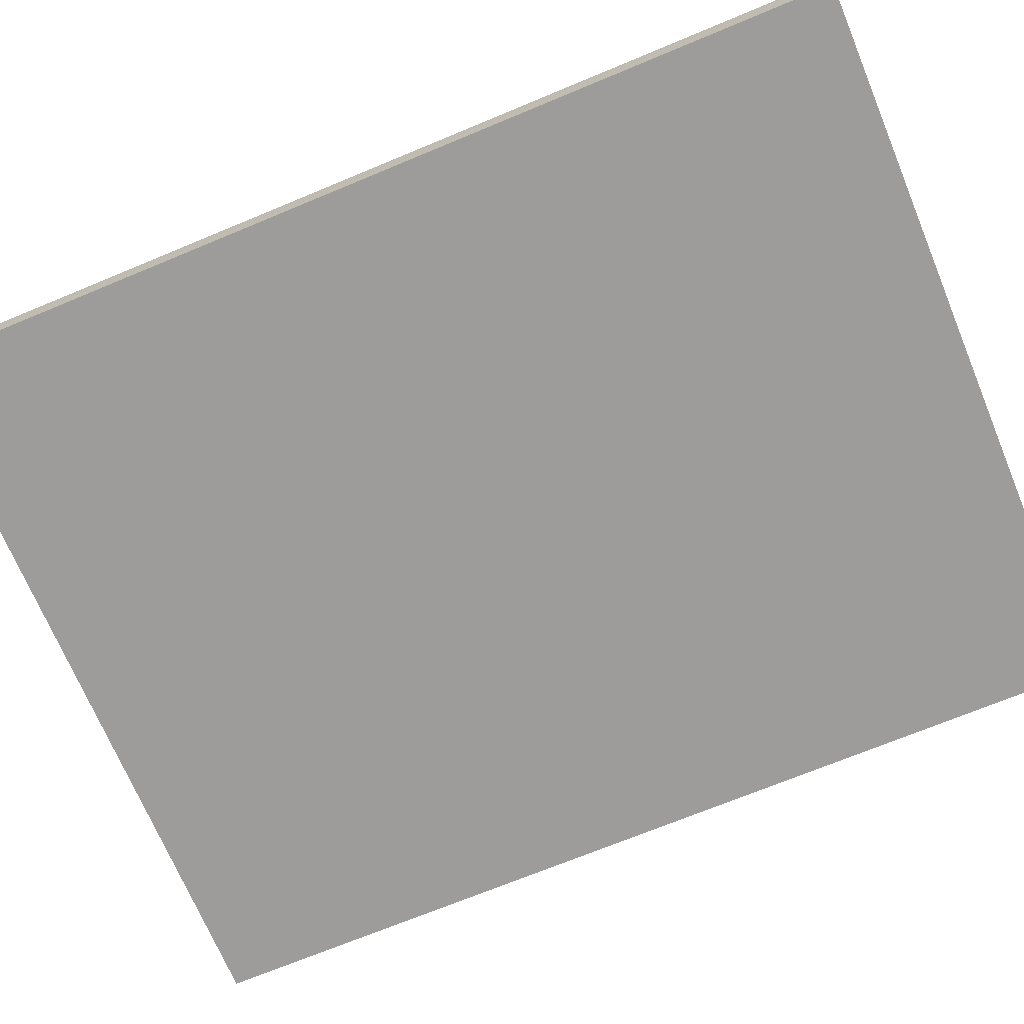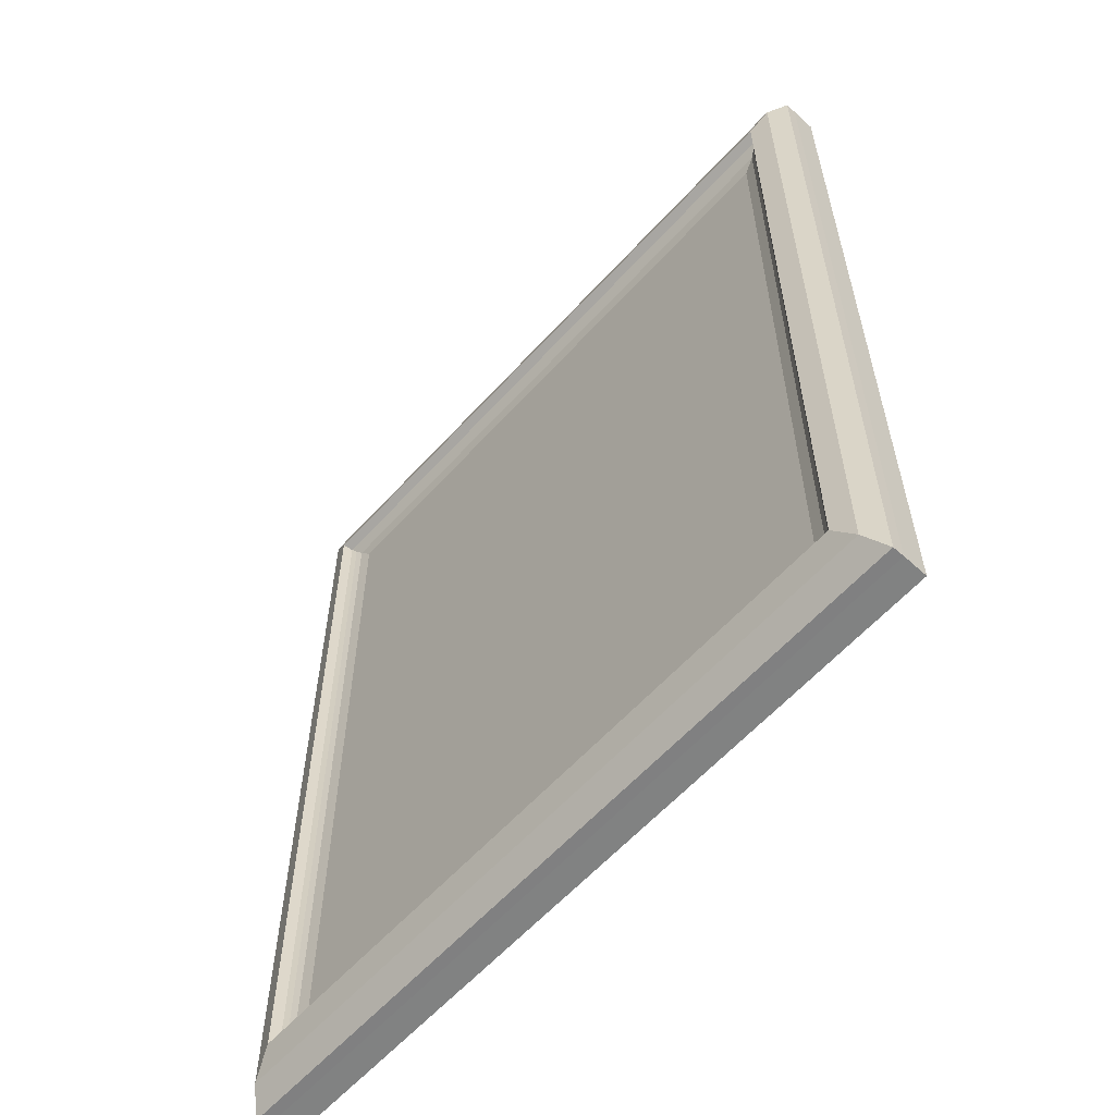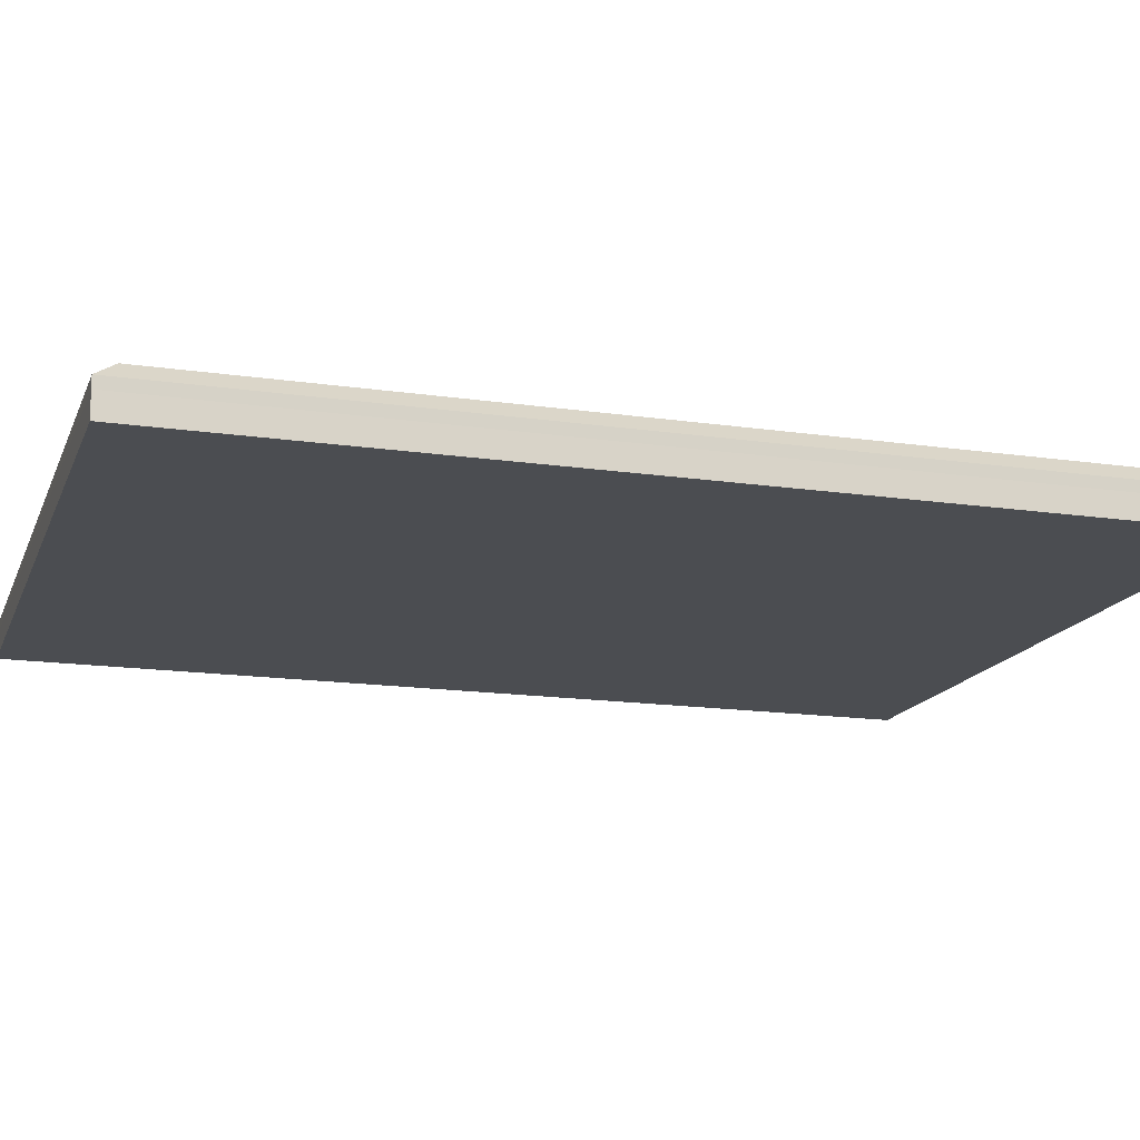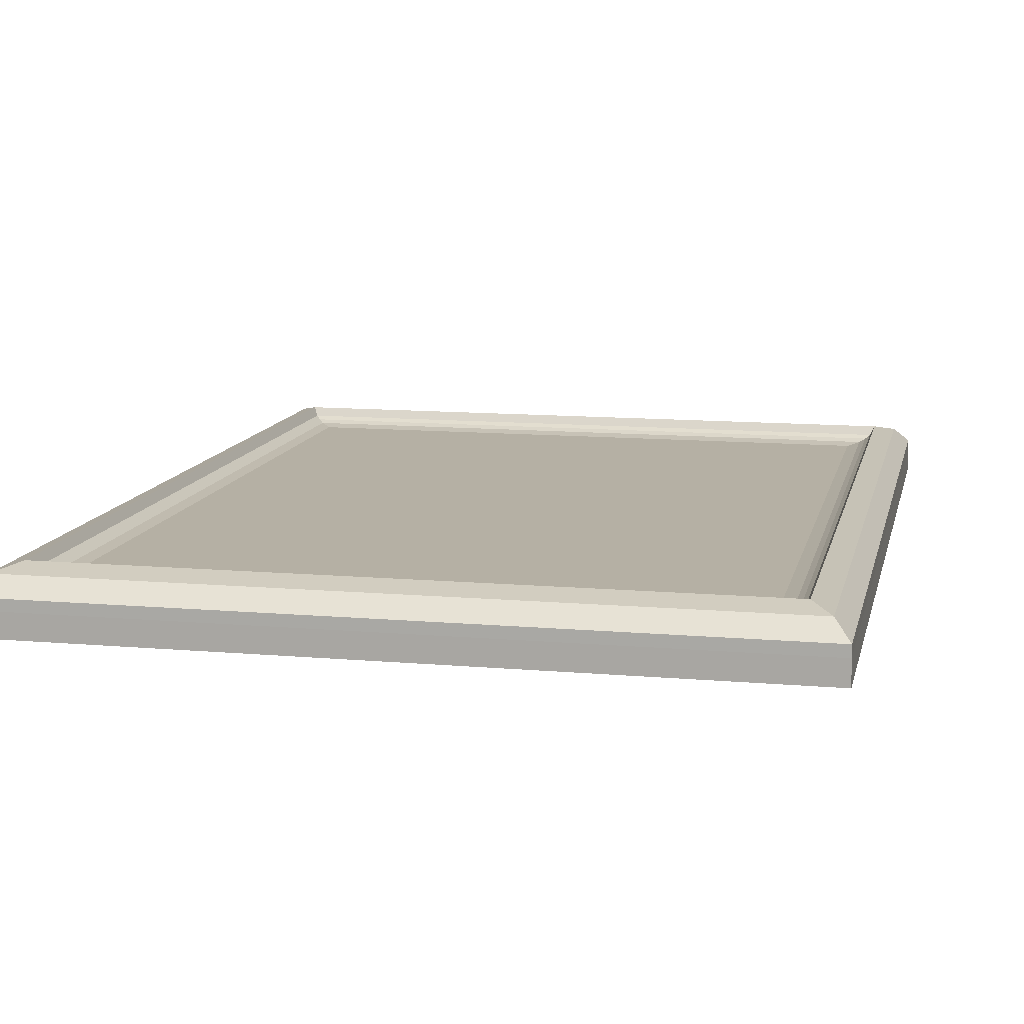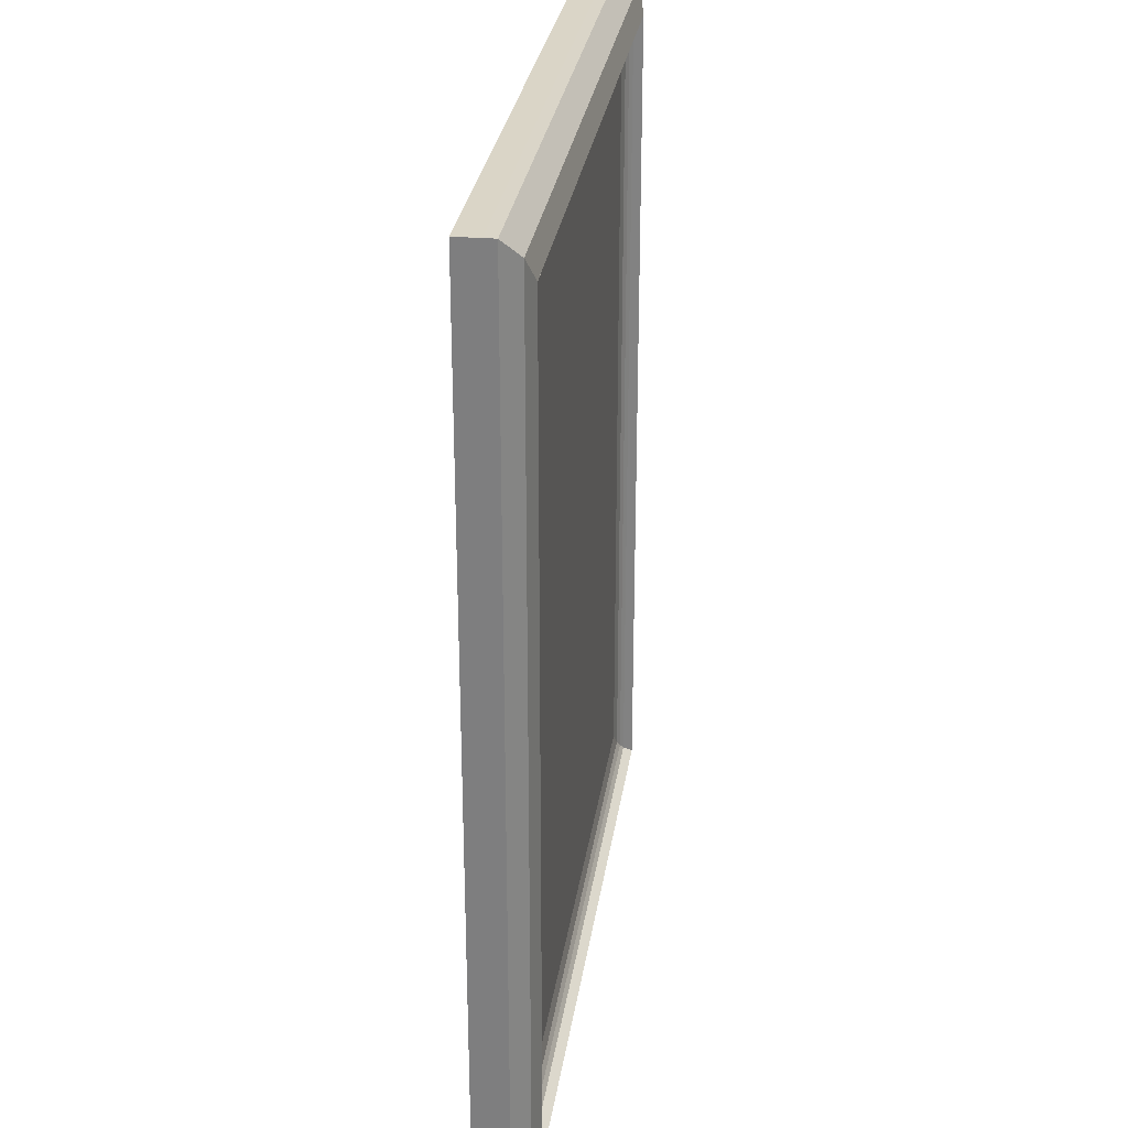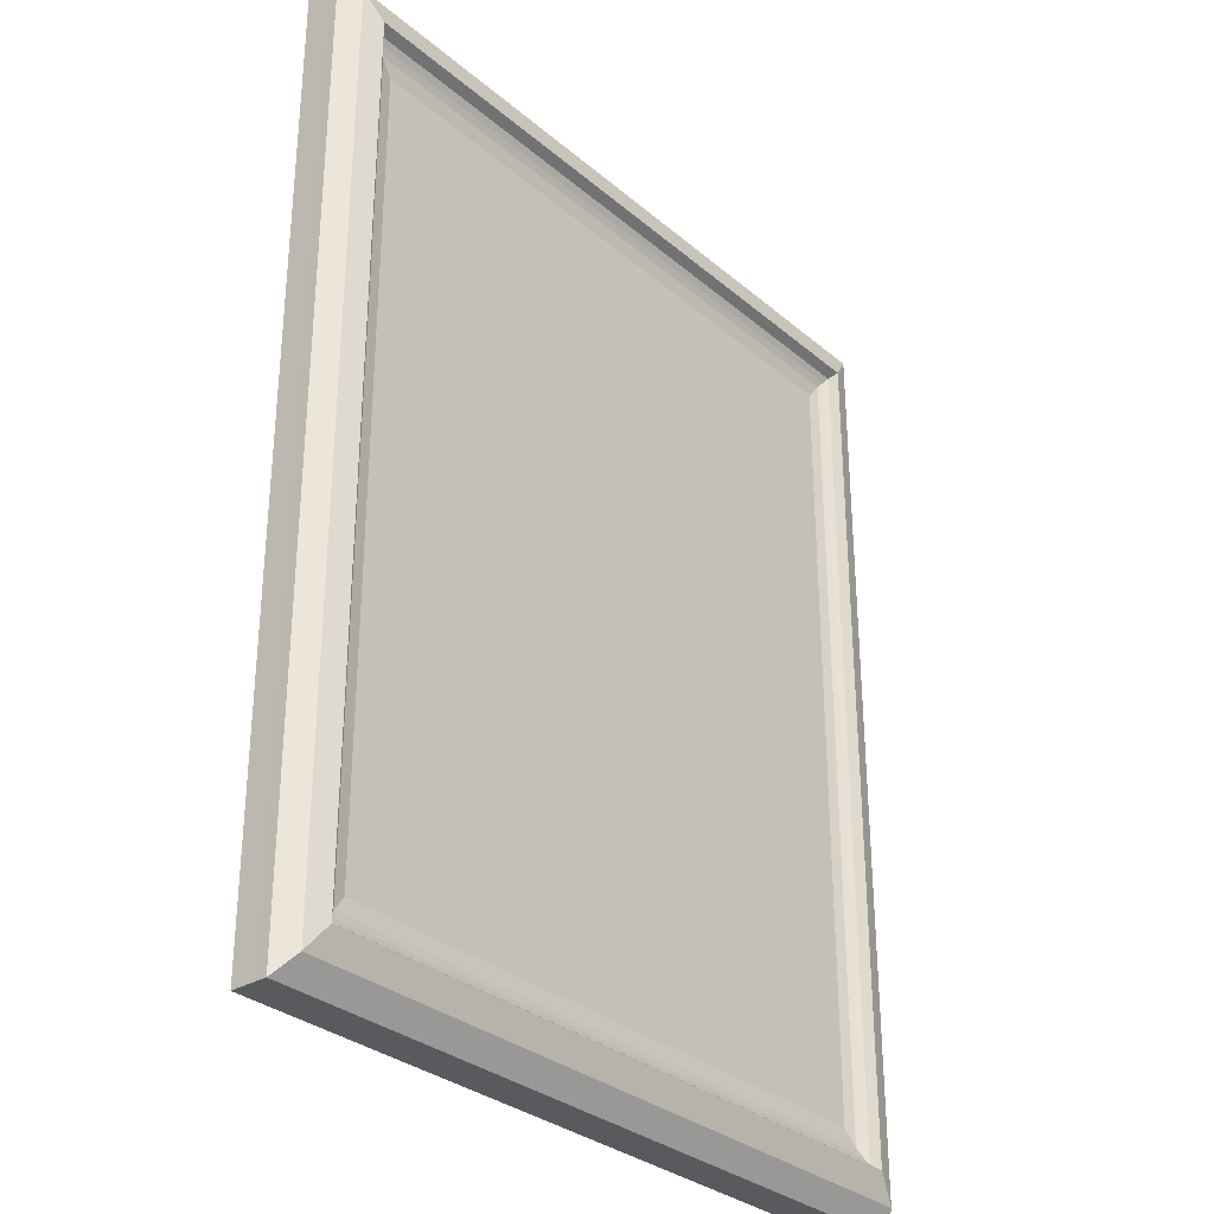
<metadata>
{"format":"obj","ext":"obj","renderer":"f3d","projection":"perspective","resolution":1024,"background":"white","views":[{"elev":-70.3,"azim":112.6,"up":"+Z"},{"elev":-60.1,"azim":48.1,"up":"+Y"},{"elev":-15.8,"azim":-107.1,"up":"+Z"},{"elev":11.6,"azim":-167.9,"up":"+Z"},{"elev":29.3,"azim":-81.7,"up":"+Y"},{"elev":-31.3,"azim":-49.9,"up":"+Y"}]}
</metadata>
<code>
o Cube_290
v 0.1355 -0.1725 -0.00179
v 0.1355 0.1727 -0.00179
v -0.1353 0.1727 -0.00179
v -0.1353 -0.1725 -0.00179
v -0.1355 -0.1727 -0.01064
v 0.1355 0.1727 0.002311
v 0.122 0.1556 0.01064
v 0.1297 0.1653 0.00826
v -0.1353 0.1727 0.002311
v 0.1353 -0.1727 -0.01064
v -0.1295 0.1653 0.00826
v -0.1219 0.1556 0.01064
v 0.1355 -0.1725 0.002311
v -0.1355 0.1725 -0.01064
v 0.1297 -0.1651 0.00826
v 0.122 -0.1554 0.01064
v 0.1353 0.1725 -0.01064
v -0.1353 -0.1725 0.002311
v -0.1219 -0.1554 0.01064
v -0.1295 -0.1651 0.00826
v 0.1119 0.1426 0.004214
v 0.1204 0.1534 0.007298
v 0.1164 0.1483 0.005024
v 0.1185 0.1511 0.006085
v -0.1117 0.1426 0.004214
v -0.1202 0.1534 0.007298
v -0.1162 0.1483 0.005024
v -0.1184 0.1511 0.006085
v 0.1119 -0.1425 0.004214
v 0.1204 -0.1533 0.007298
v 0.1164 -0.1482 0.005024
v 0.1185 -0.151 0.006085
v -0.1117 -0.1425 0.004214
v -0.1202 -0.1533 0.007298
v -0.1162 -0.1482 0.005024
v -0.1184 -0.151 0.006085
f 4 10 1
f 2 13 1
f 4 9 3
f 1 18 4
f 12 34 26
f 17 5 14
f 19 15 16
f 20 13 15
f 9 8 6
f 8 12 7
f 33 21 25
f 18 11 9
f 20 12 11
f 30 19 16
f 12 22 7
f 16 8 7
f 8 13 6
f 3 6 2
f 33 31 29
f 35 32 31
f 36 30 32
f 25 23 27
f 23 28 27
f 24 26 28
f 25 35 33
f 27 36 35
f 28 34 36
f 21 31 23
f 31 24 23
f 32 22 24
f 30 7 22
f 4 14 5
f 3 17 14
f 1 17 2
f 4 5 10
f 2 6 13
f 4 18 9
f 1 13 18
f 12 19 34
f 17 10 5
f 19 20 15
f 20 18 13
f 9 11 8
f 8 11 12
f 33 29 21
f 18 20 11
f 20 19 12
f 30 34 19
f 12 26 22
f 16 15 8
f 8 15 13
f 3 9 6
f 33 35 31
f 35 36 32
f 36 34 30
f 25 21 23
f 23 24 28
f 24 22 26
f 25 27 35
f 27 28 36
f 28 26 34
f 21 29 31
f 31 32 24
f 32 30 22
f 30 16 7
f 4 3 14
f 3 2 17
f 1 10 17

</code>
